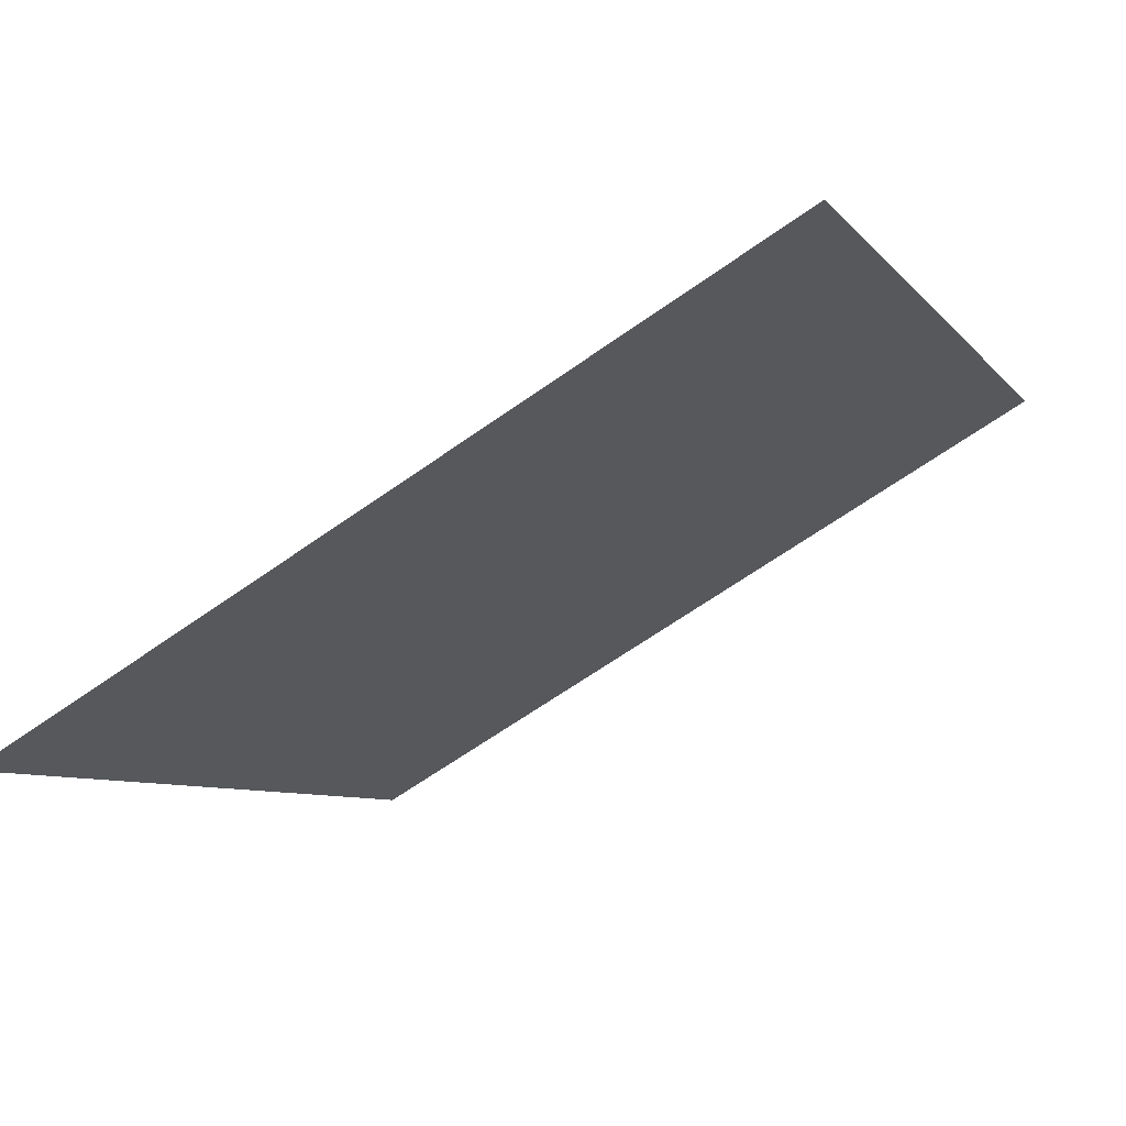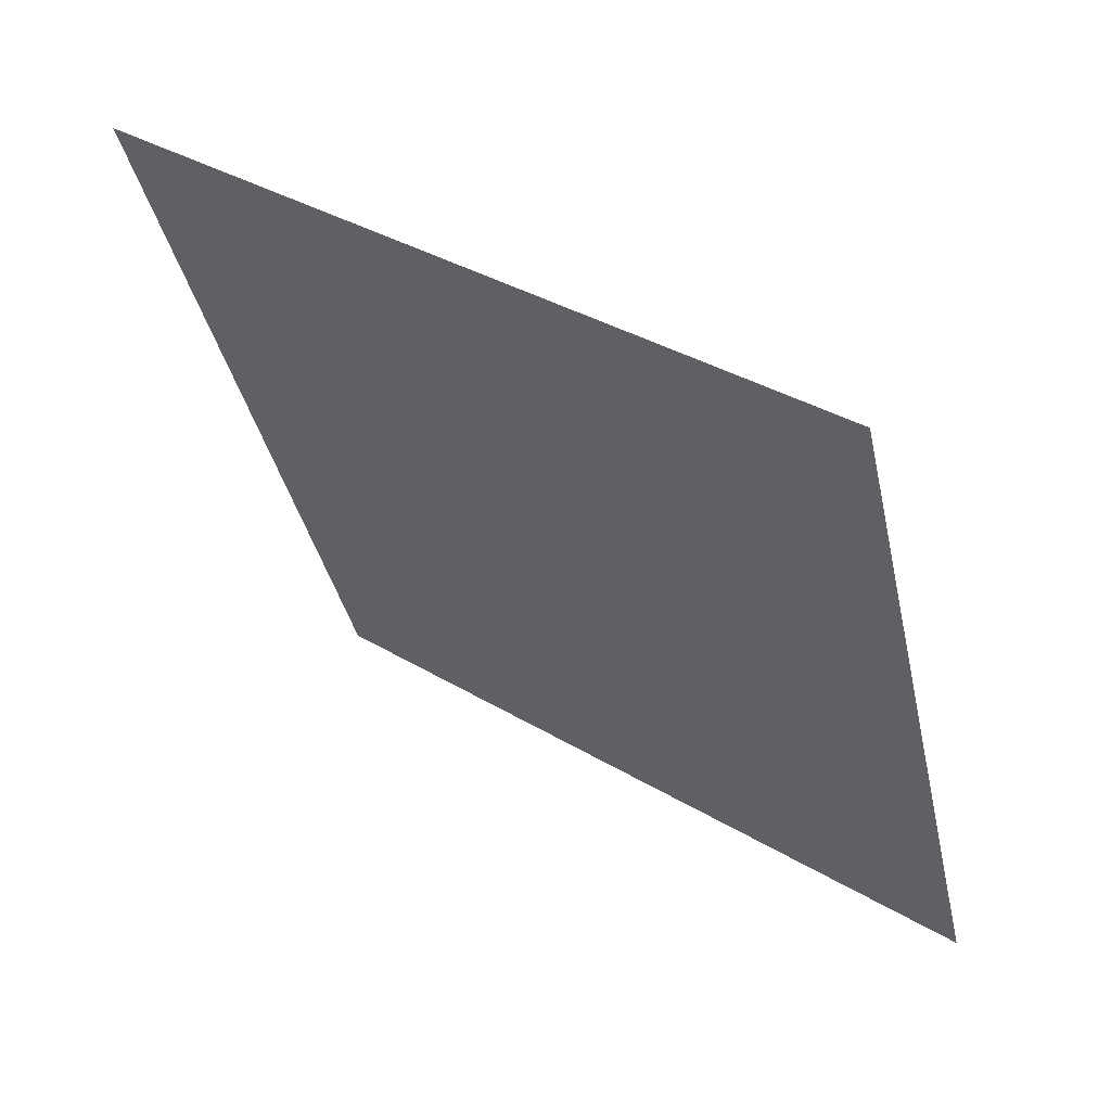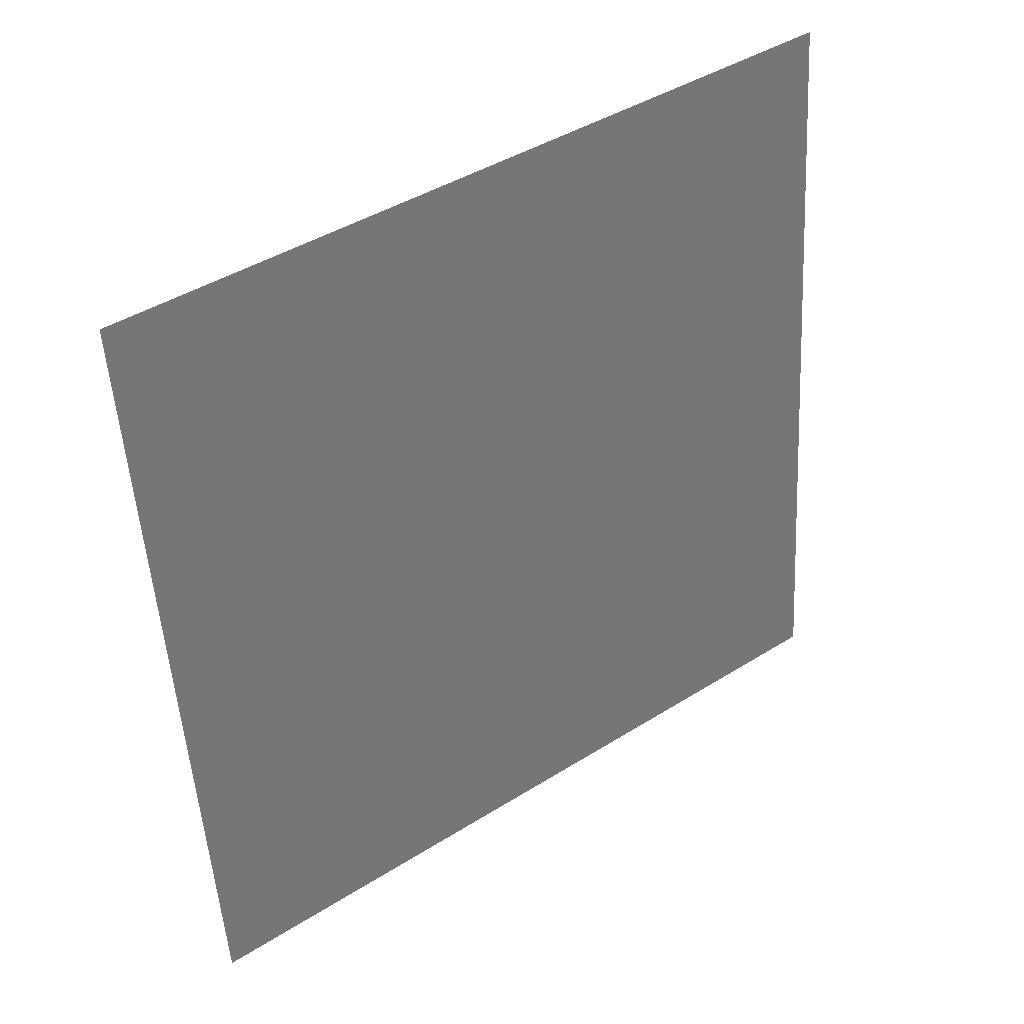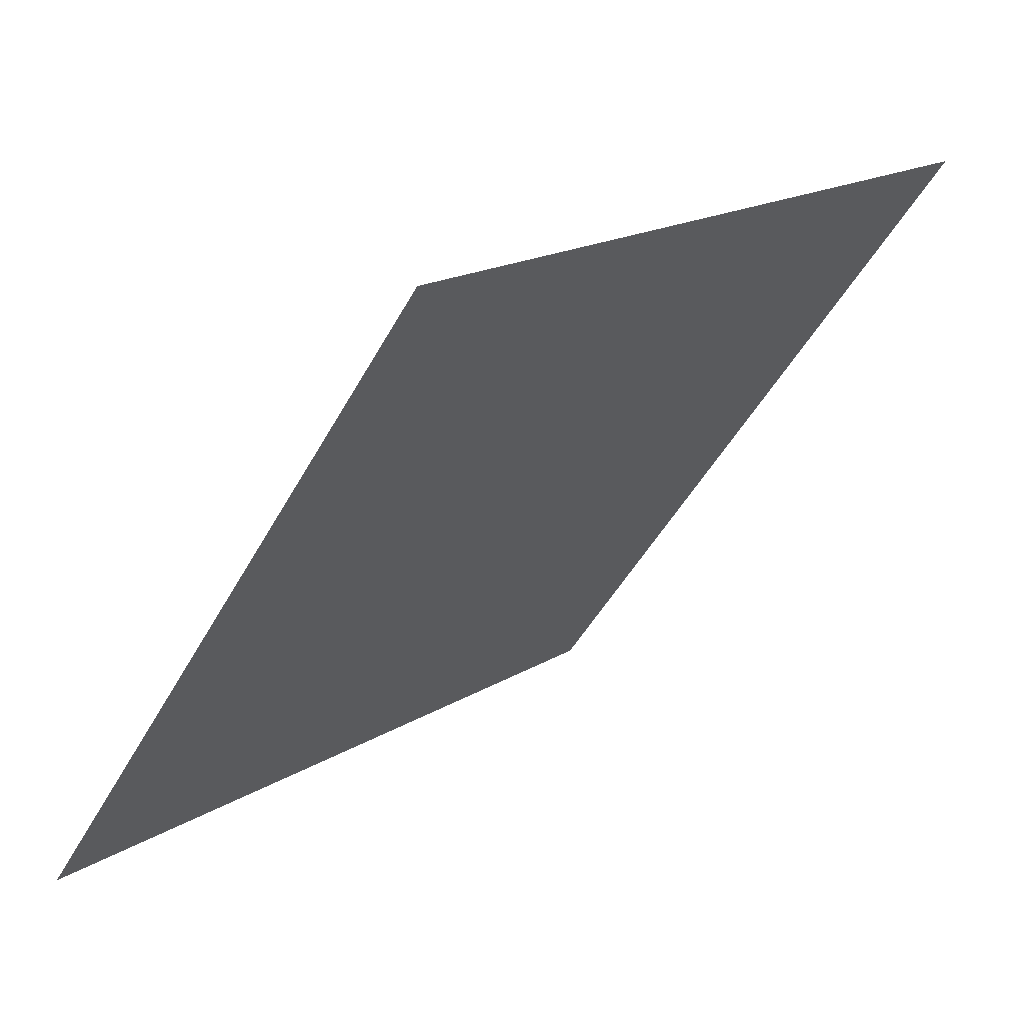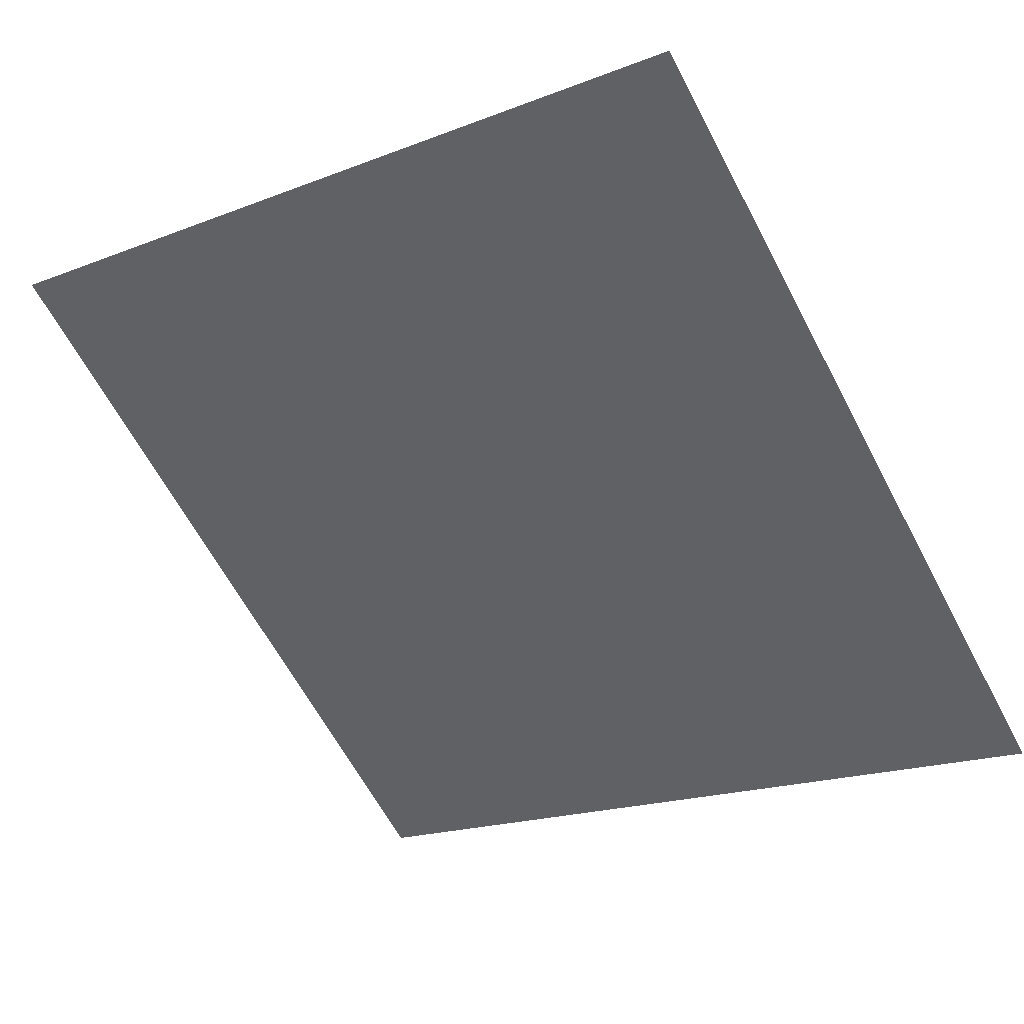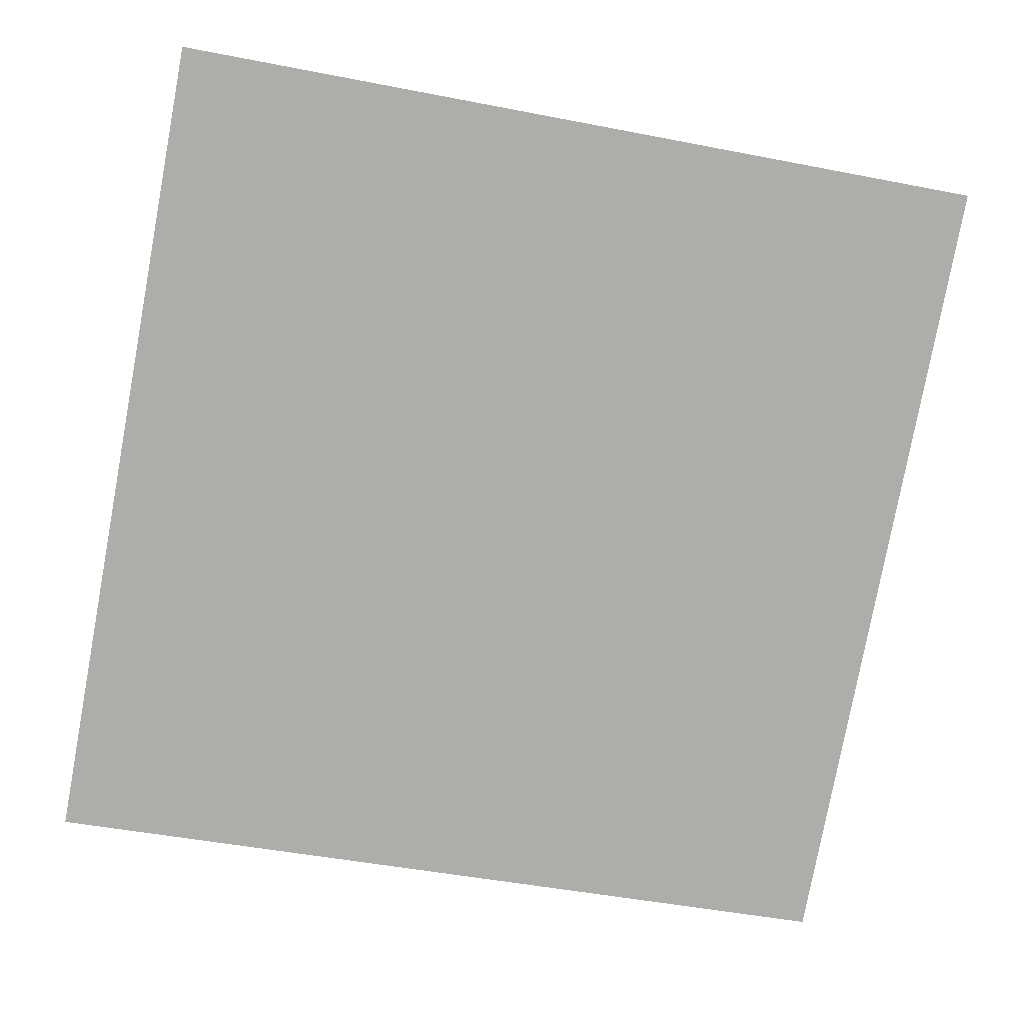
<metadata>
{"format":"obj","ext":"obj","renderer":"f3d","projection":"perspective","resolution":1024,"background":"white","views":[{"elev":-66.0,"azim":34.1,"up":"+Z"},{"elev":-39.1,"azim":102.7,"up":"+Y"},{"elev":-50.7,"azim":-86.1,"up":"+Y"},{"elev":16.8,"azim":128.2,"up":"+Z"},{"elev":-20.9,"azim":37.1,"up":"+Y"},{"elev":-40.5,"azim":-11.9,"up":"+Y"}]}
</metadata>
<code>
v 0.248 0.9491 0.7309
v 0.2414 0.9492 0.731
v 0.2415 0.9532 0.7362
v 0.2481 0.953 0.7362
f 4 3 2 1

</code>
